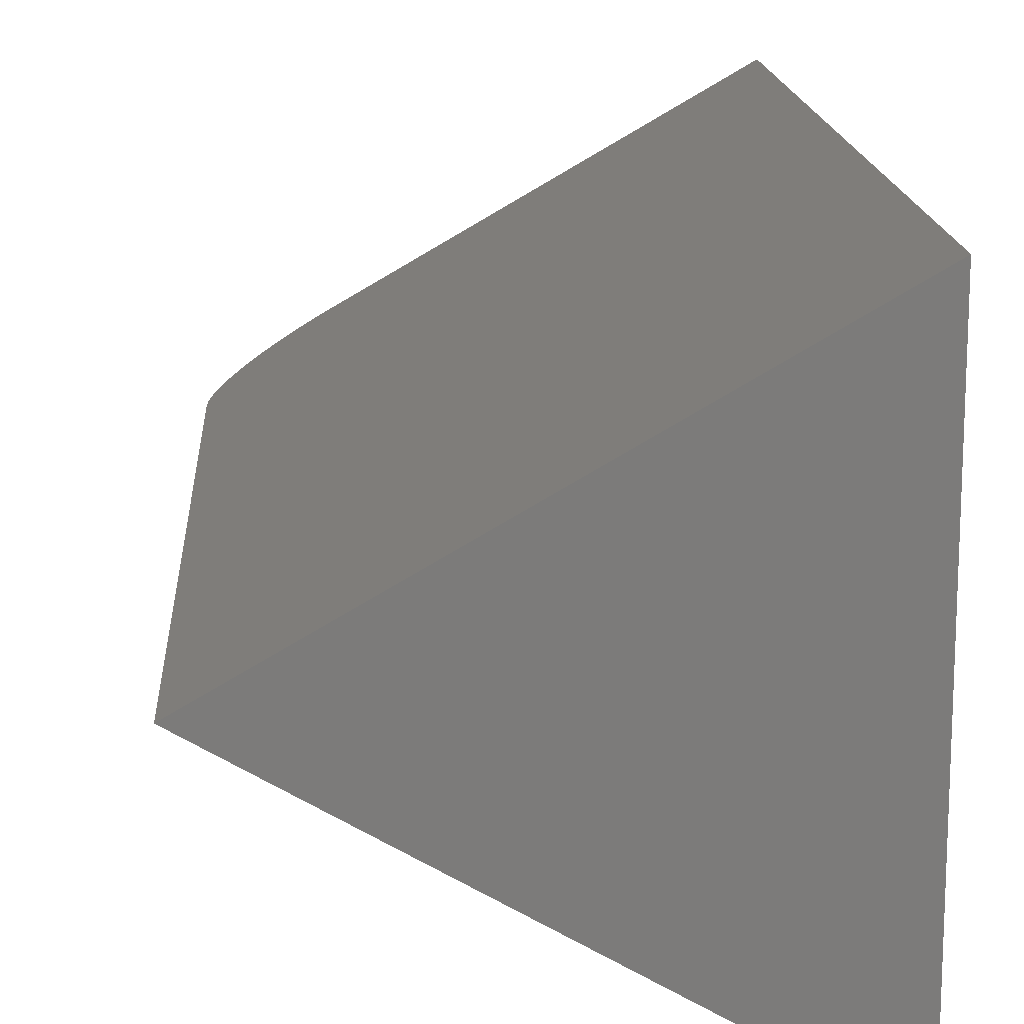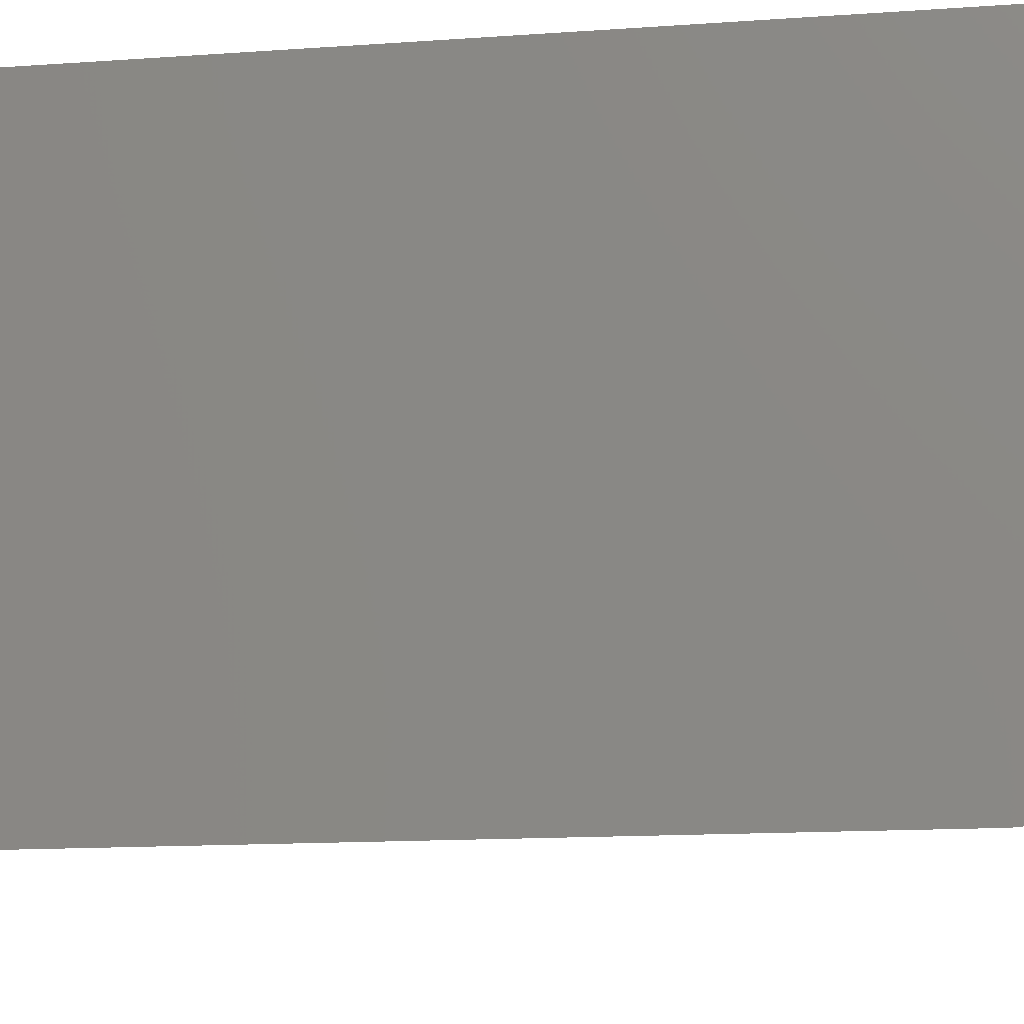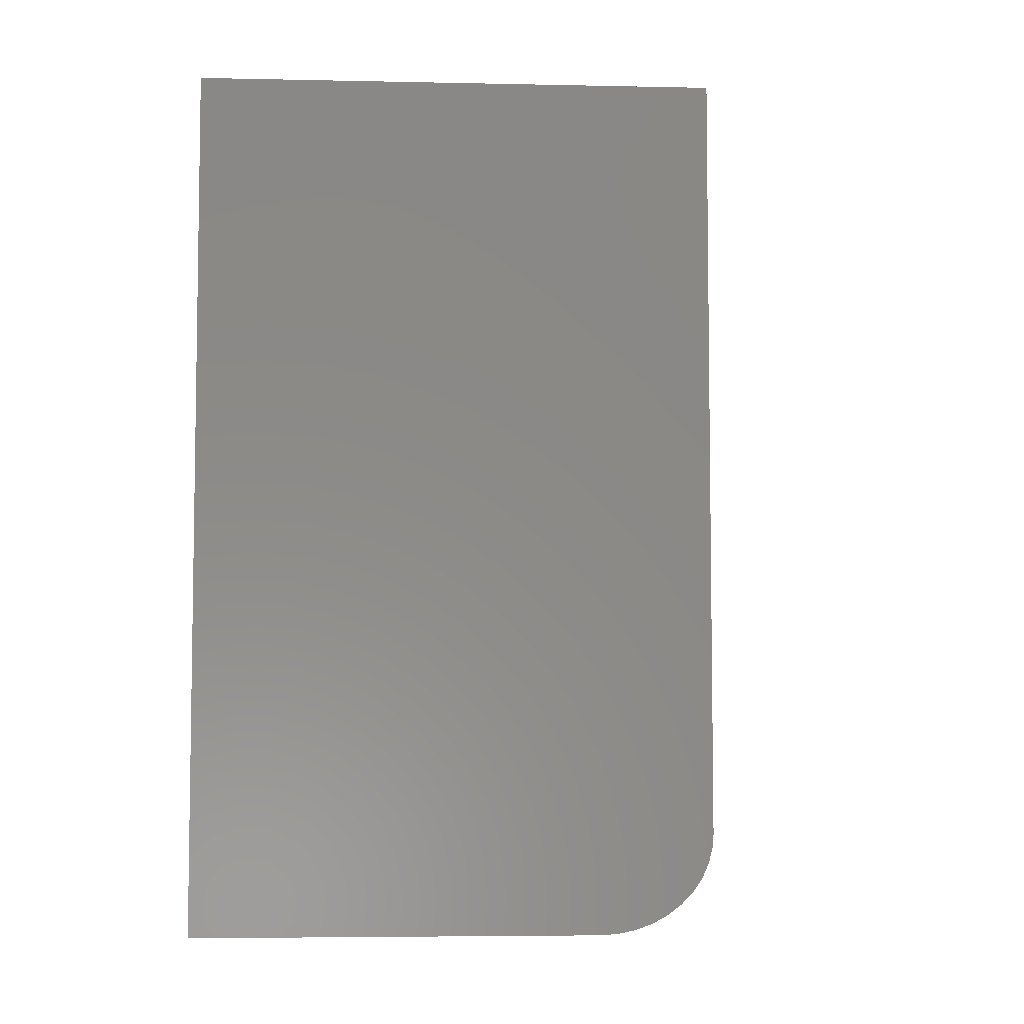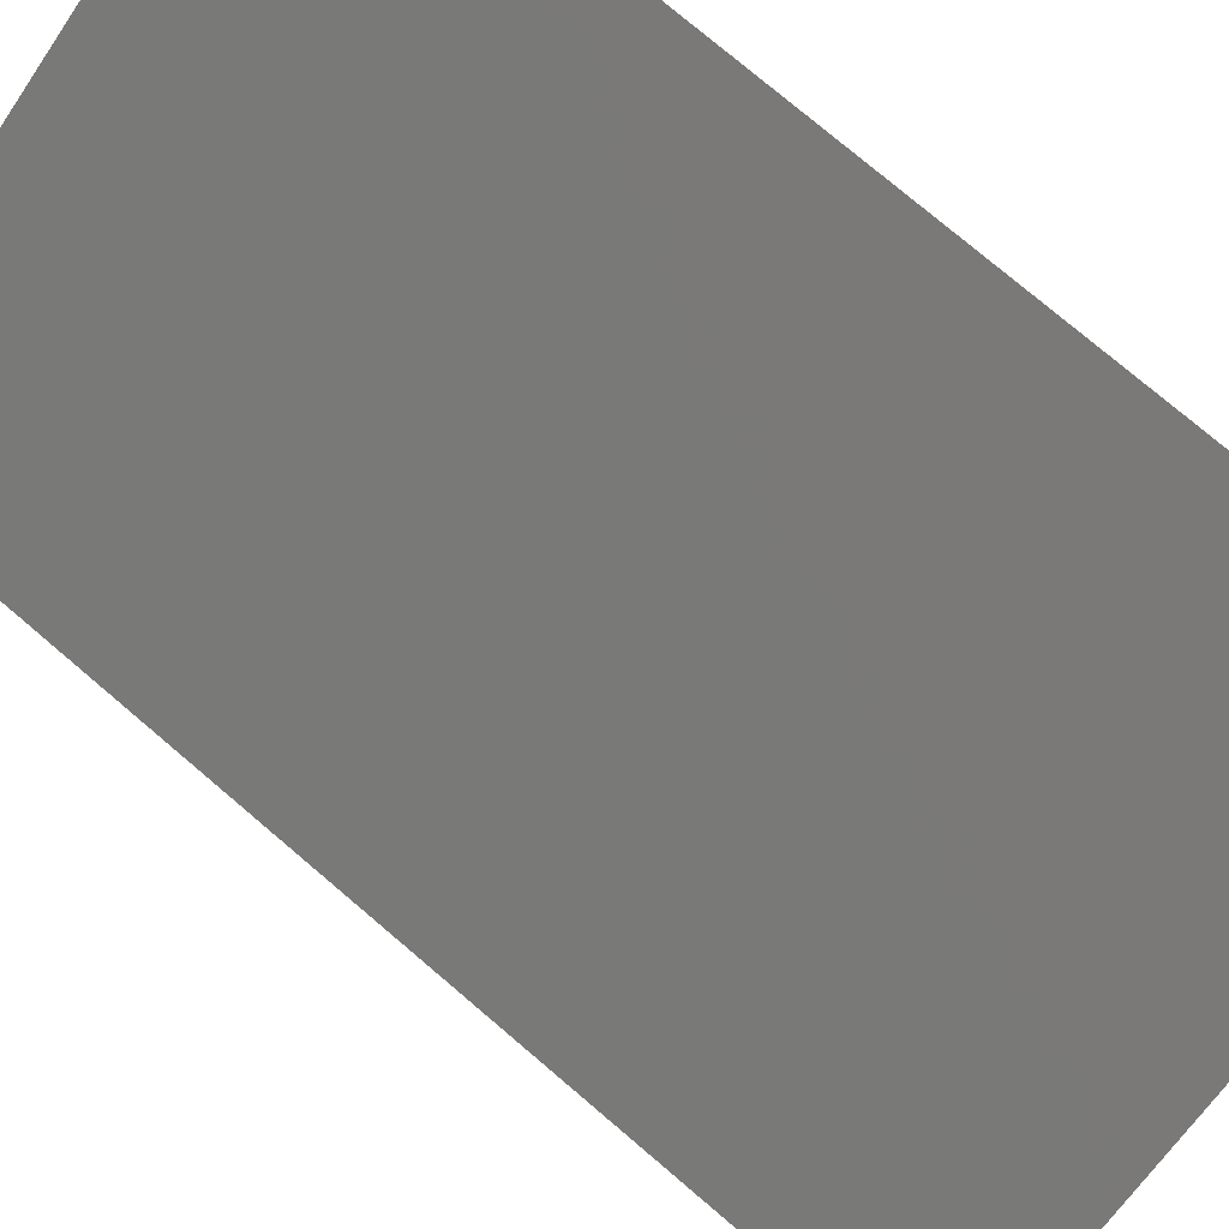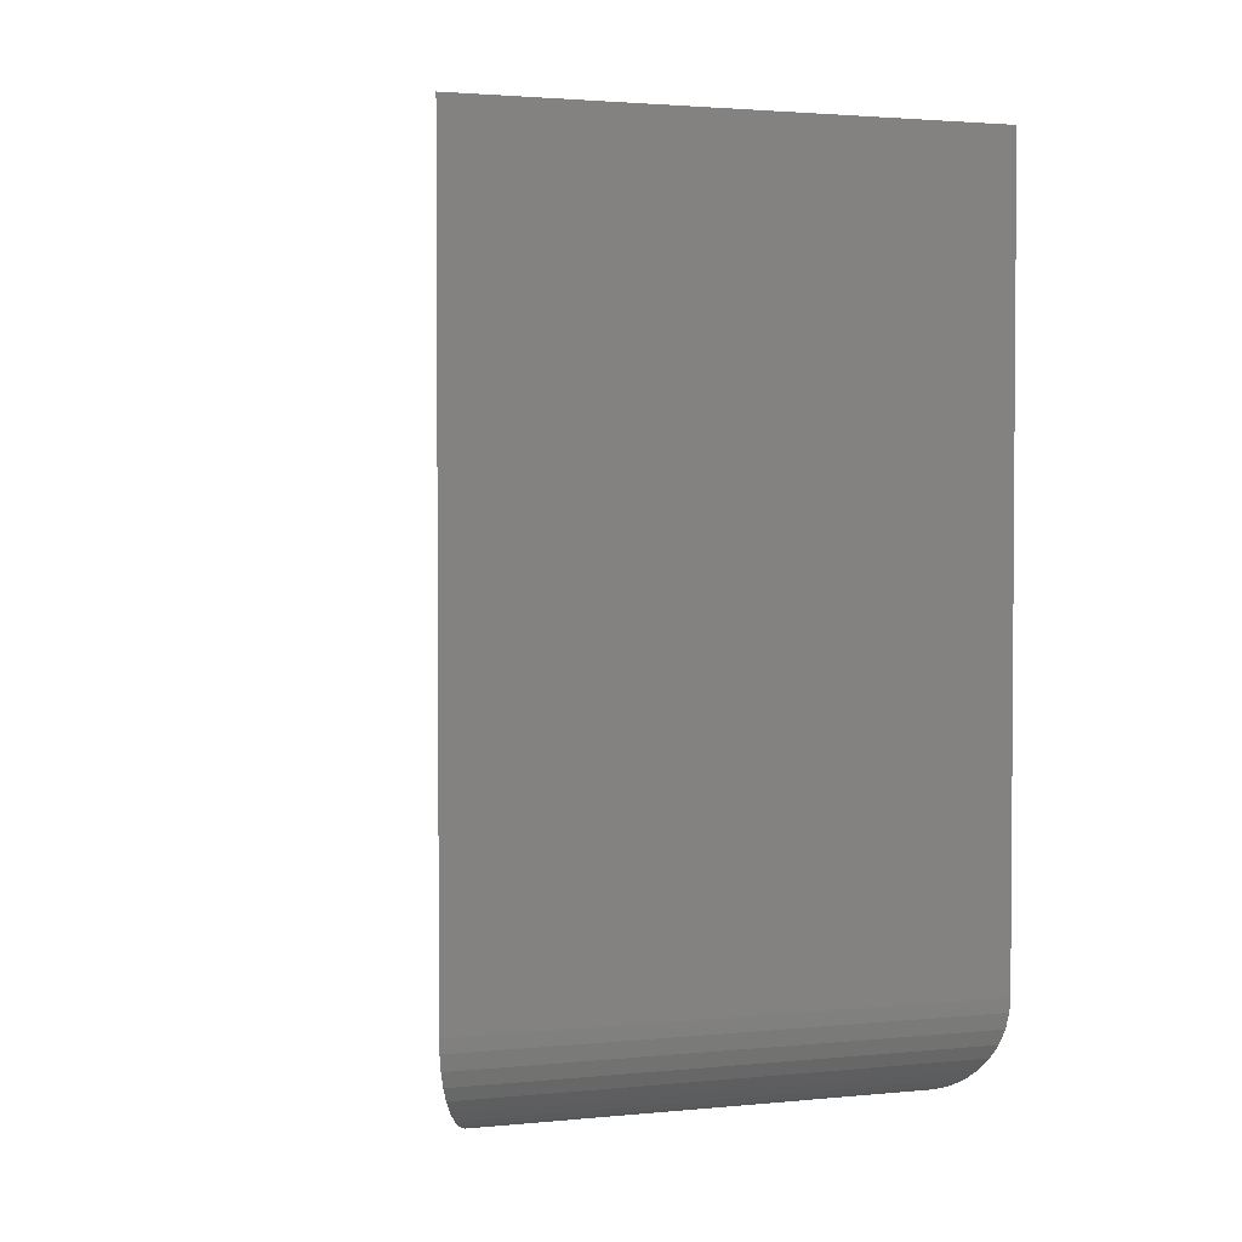
<metadata>
{"format":"stl","ext":"stl","renderer":"f3d","projection":"perspective","resolution":1024,"background":"white","views":[{"elev":15.4,"azim":-3.3,"up":"+Y"},{"elev":-14.0,"azim":99.0,"up":"+Y"},{"elev":-5.5,"azim":-153.6,"up":"+Z"},{"elev":77.2,"azim":-49.7,"up":"+Y"},{"elev":2.5,"azim":-48.8,"up":"+Z"}]}
</metadata>
<code>
# stl→obj: 26 verts, 48 faces
v -0.1721 0.04965 0
v 0.1328 0.2262 0
v 0.1328 -0.1269 0
v -0.242 0.009169 0.03618
v -0.2489 0.005147 0.04784
v -0.254 0.002189 0.0607
v -0.1854 0.0419 0.001058
v -0.257 0.0004769 0.07406
v -0.2578 0 0.08594
v -0.2578 0 0.75
v 0.1328 0.2262 0.75
v -0.1986 0.03426 0.004235
v -0.2112 0.02696 0.0095
v -0.2226 0.02038 0.01653
v -0.233 0.01436 0.02549
v 0.1328 -0.2078 0.03618
v 0.1328 -0.2218 0.06072
v 0.1328 -0.2159 0.04785
v 0.1328 -0.2252 0.07407
v 0.1328 -0.1974 0.02549
v 0.1328 -0.1854 0.01653
v 0.1328 -0.1722 0.009501
v 0.1328 -0.1576 0.004235
v 0.1328 -0.1423 0.001058
v 0.1328 -0.2262 0.08594
v 0.1328 -0.2262 0.75
f 1 2 3
f 4 5 6
f 1 7 2
f 2 8 9
f 2 9 10
f 2 10 11
f 8 2 7
f 8 7 12
f 8 12 13
f 8 13 14
f 8 14 15
f 8 15 4
f 8 4 6
f 16 17 18
f 19 17 16
f 19 16 20
f 19 20 21
f 19 21 22
f 19 22 23
f 19 23 24
f 19 24 3
f 19 3 2
f 19 2 25
f 25 2 26
f 26 2 11
f 9 25 10
f 10 25 26
f 1 3 7
f 7 3 24
f 7 24 12
f 12 24 23
f 12 23 13
f 13 23 22
f 13 22 14
f 14 22 21
f 14 21 15
f 15 21 20
f 15 20 4
f 4 20 16
f 4 16 5
f 5 16 18
f 5 18 6
f 6 18 17
f 6 17 8
f 8 17 19
f 8 19 9
f 9 19 25
f 10 26 11

</code>
